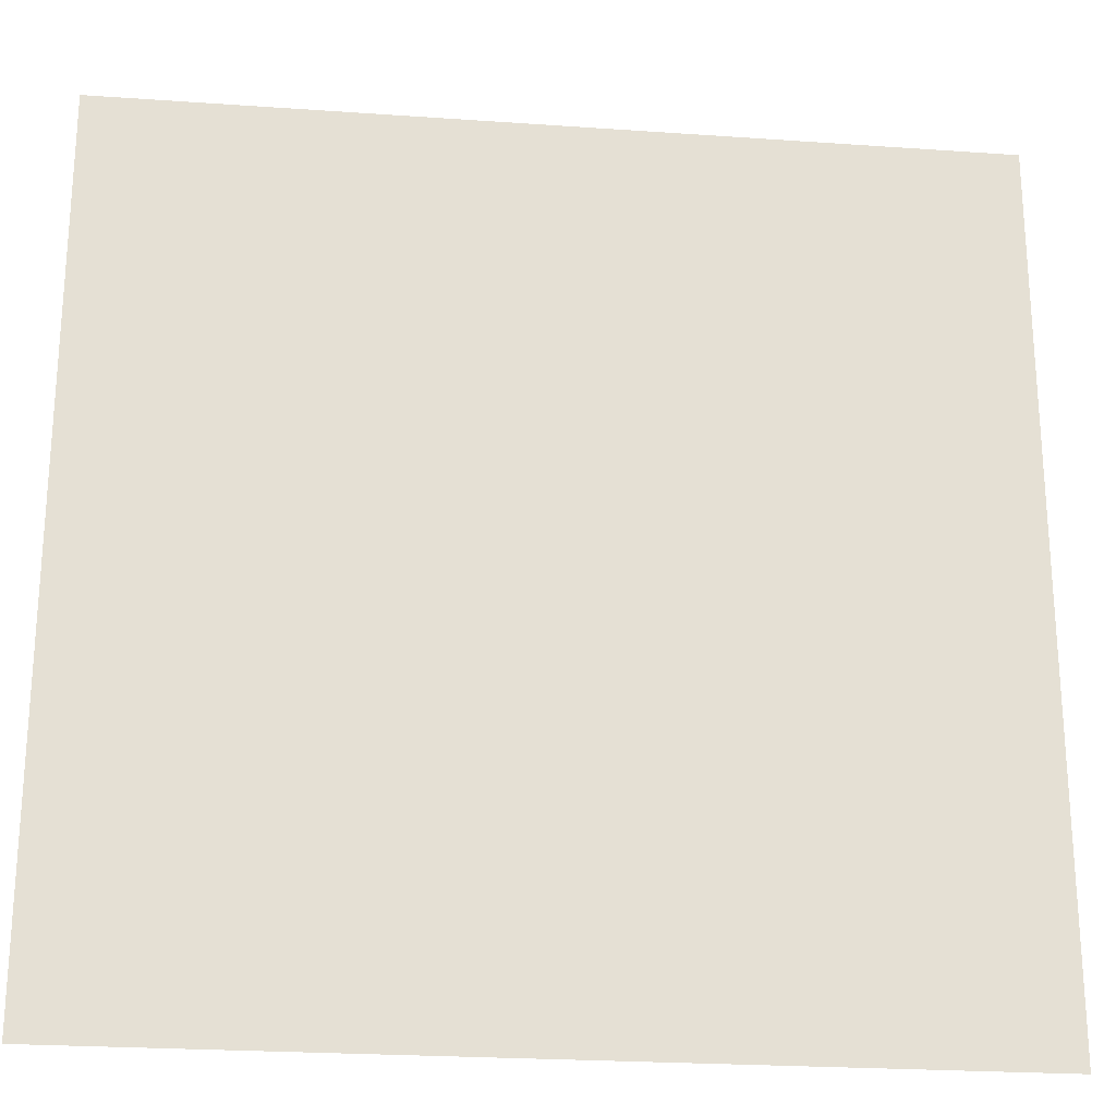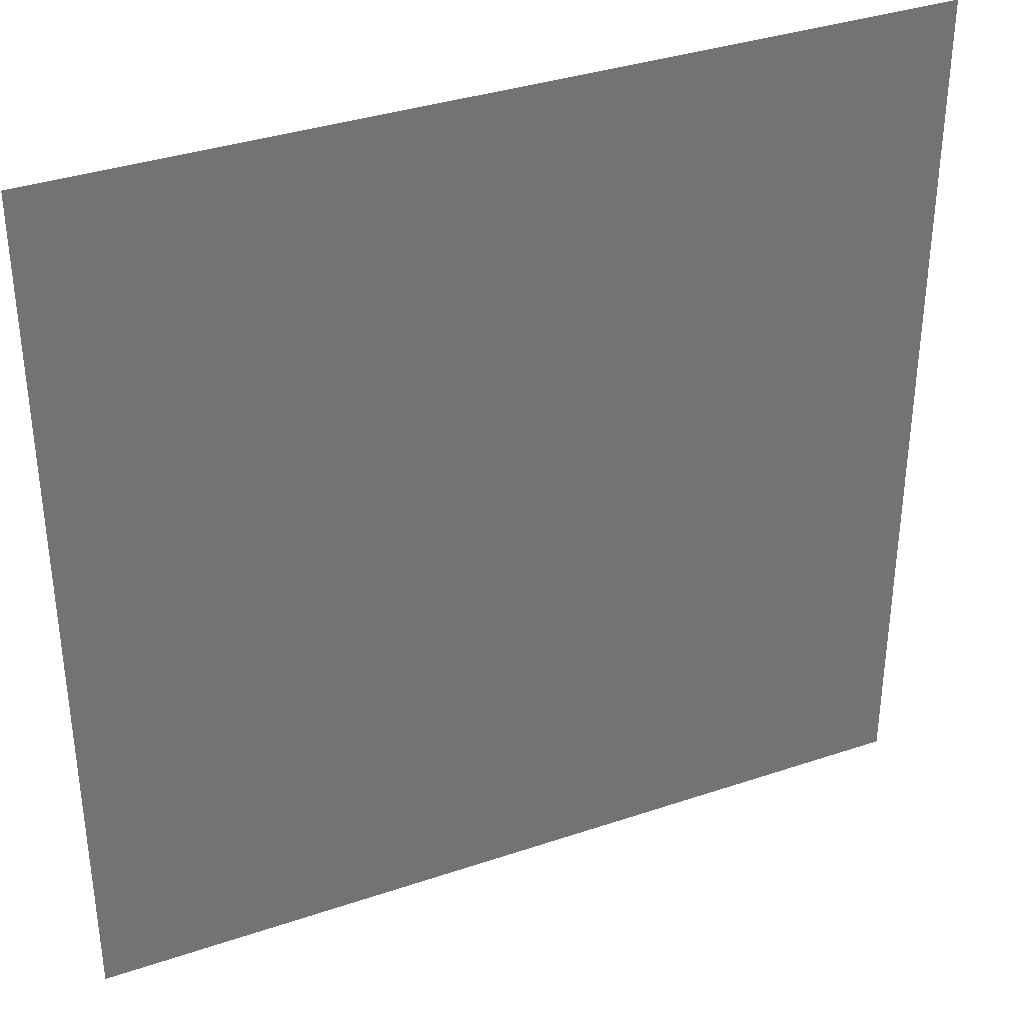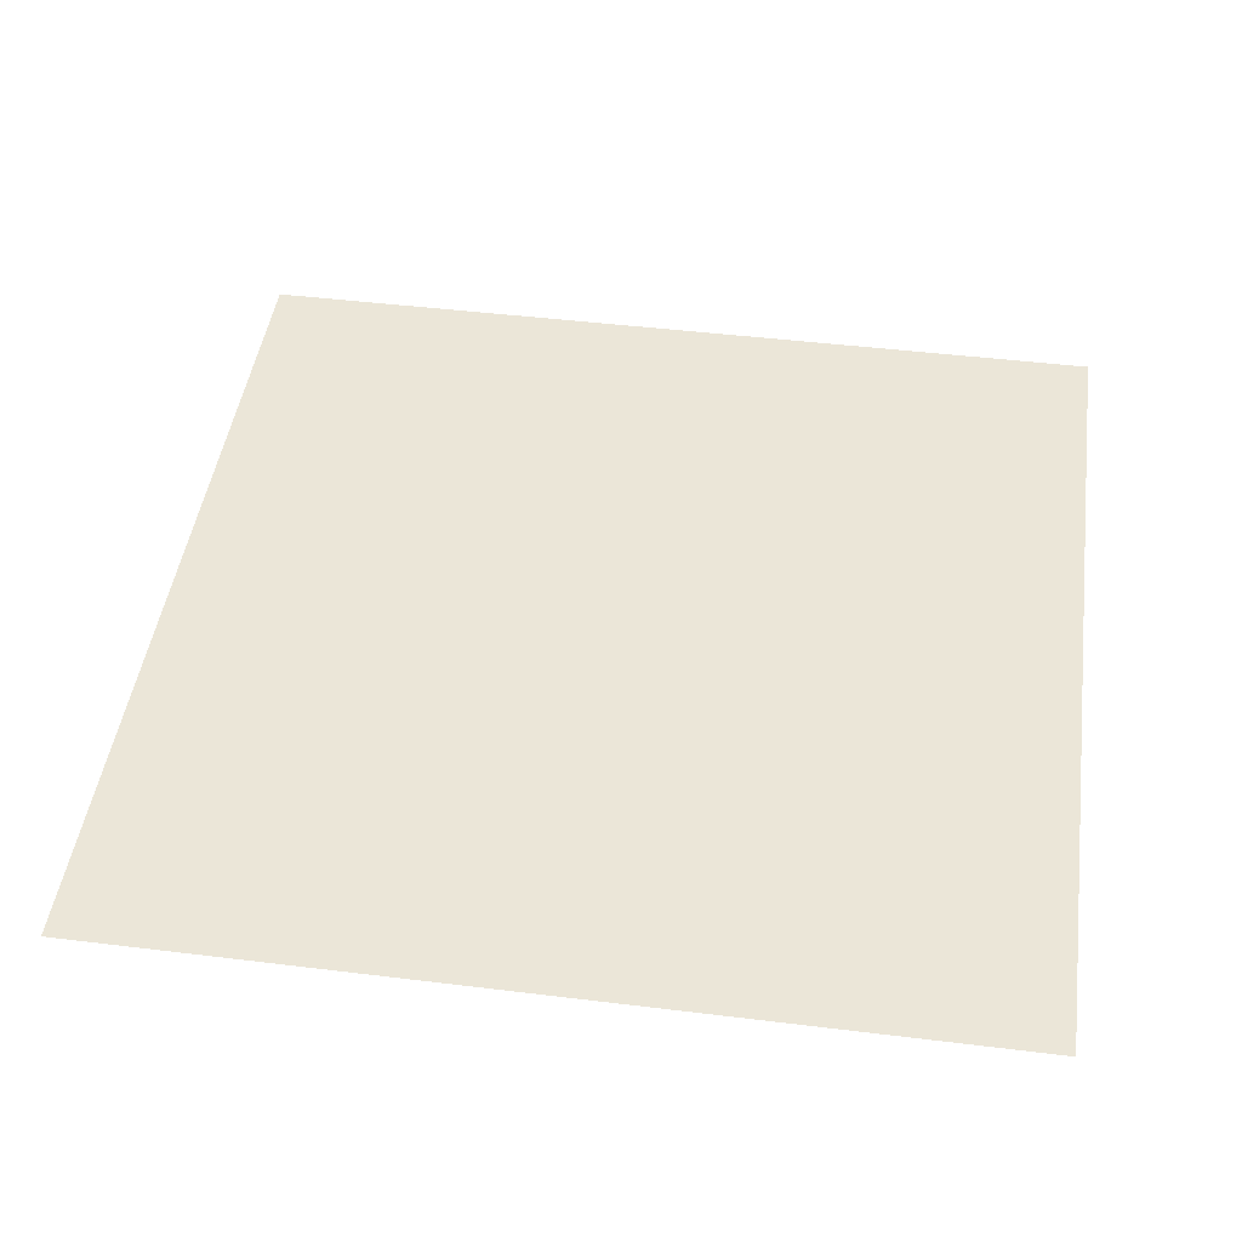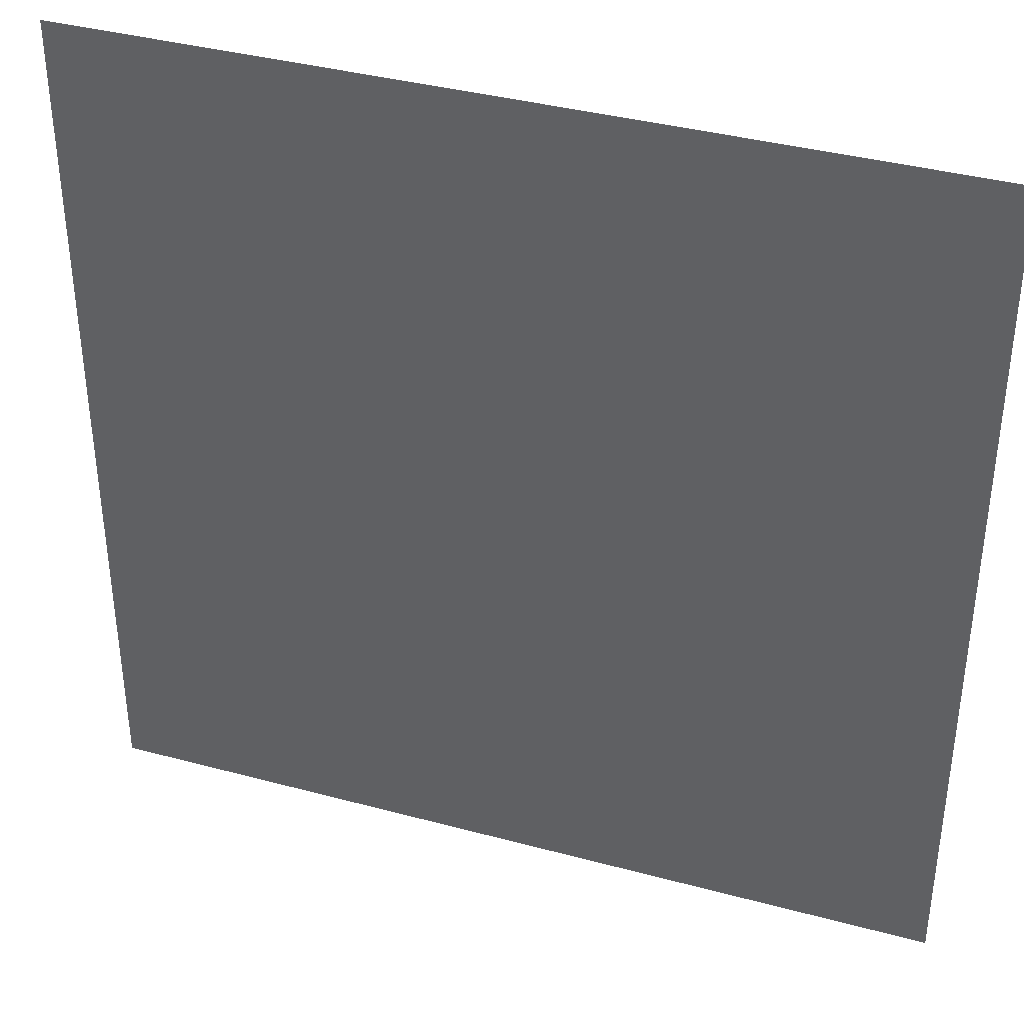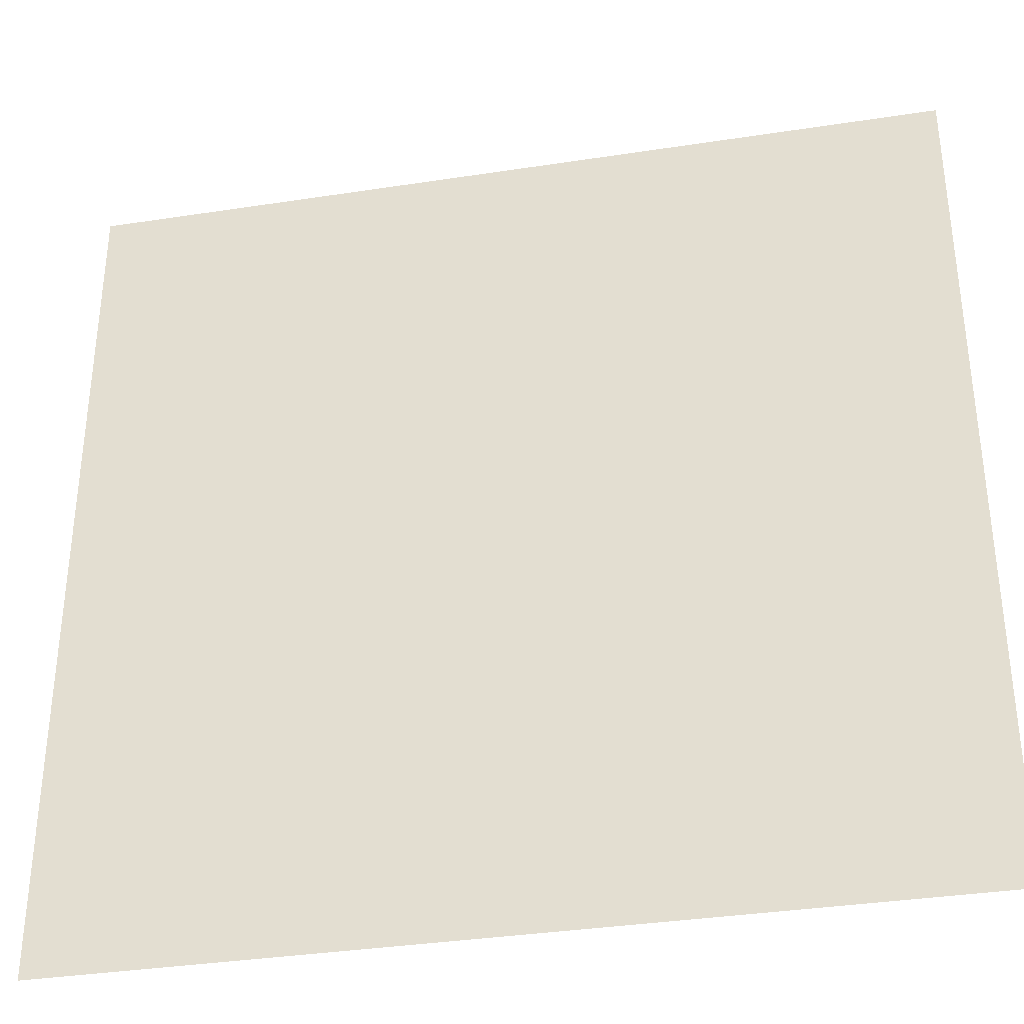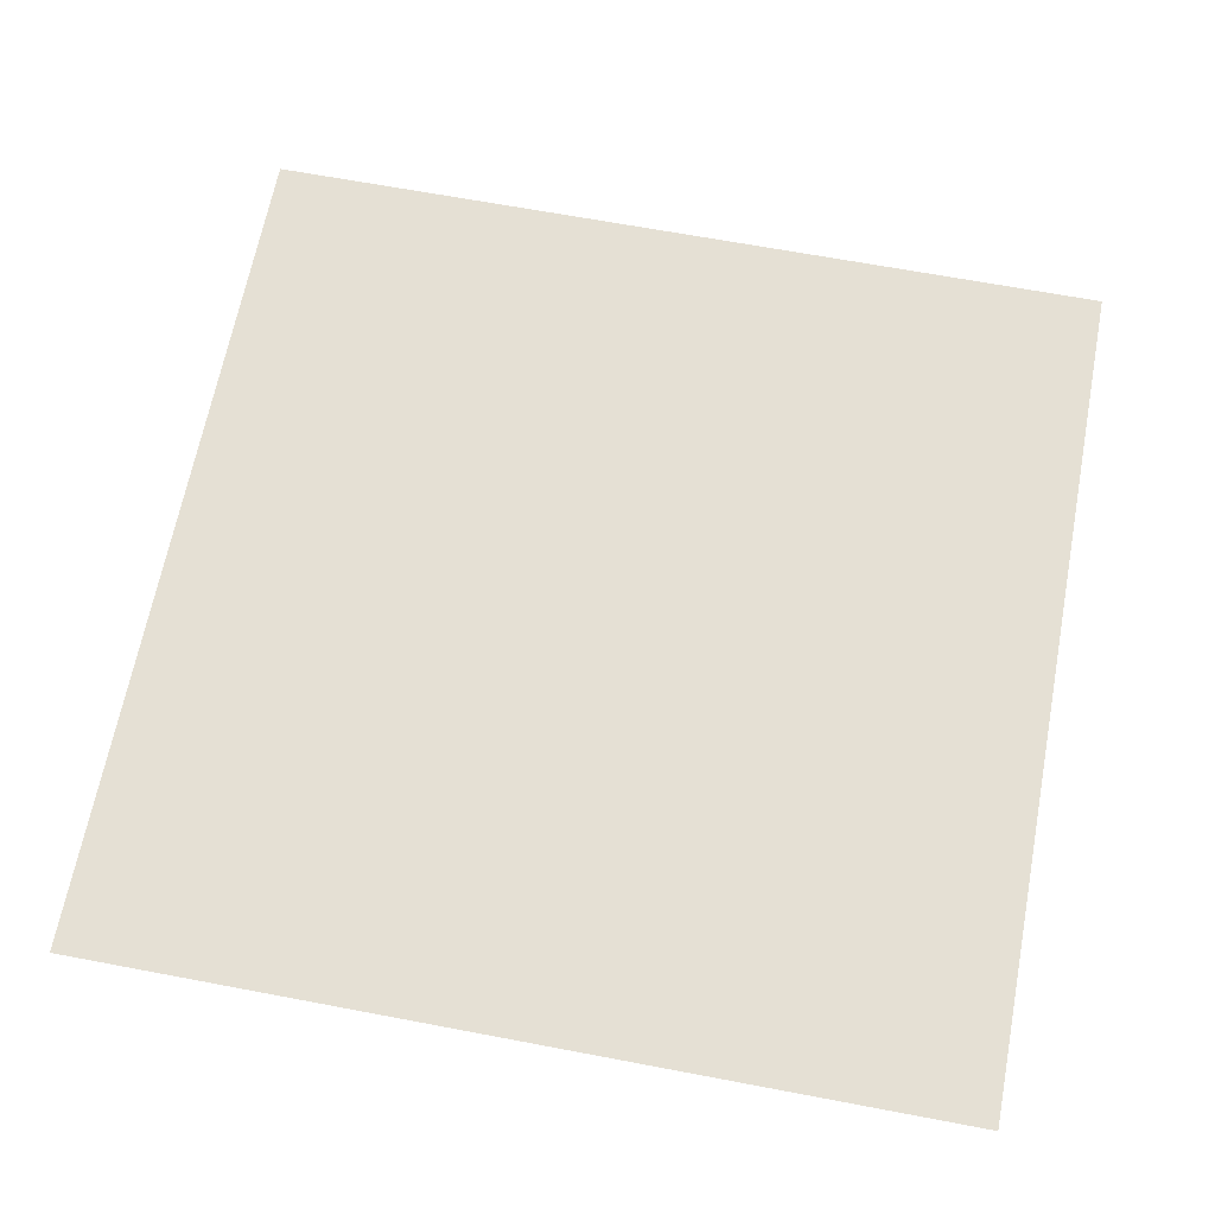
<metadata>
{"format":"obj","ext":"obj","renderer":"f3d","projection":"perspective","resolution":1024,"background":"white","views":[{"elev":-23.8,"azim":173.3,"up":"+Y"},{"elev":35.7,"azim":156.0,"up":"+Y"},{"elev":46.2,"azim":-172.0,"up":"+Z"},{"elev":38.1,"azim":-161.1,"up":"+Y"},{"elev":-35.6,"azim":-168.5,"up":"+Y"},{"elev":65.6,"azim":-79.2,"up":"+Z"}]}
</metadata>
<code>
v  -0.5 -0.5 0
v   0.5 -0.5 0
v   0.5  0.5 0
v  -0.5  0.5 0
f 1 2 3
f 1 3 4

</code>
